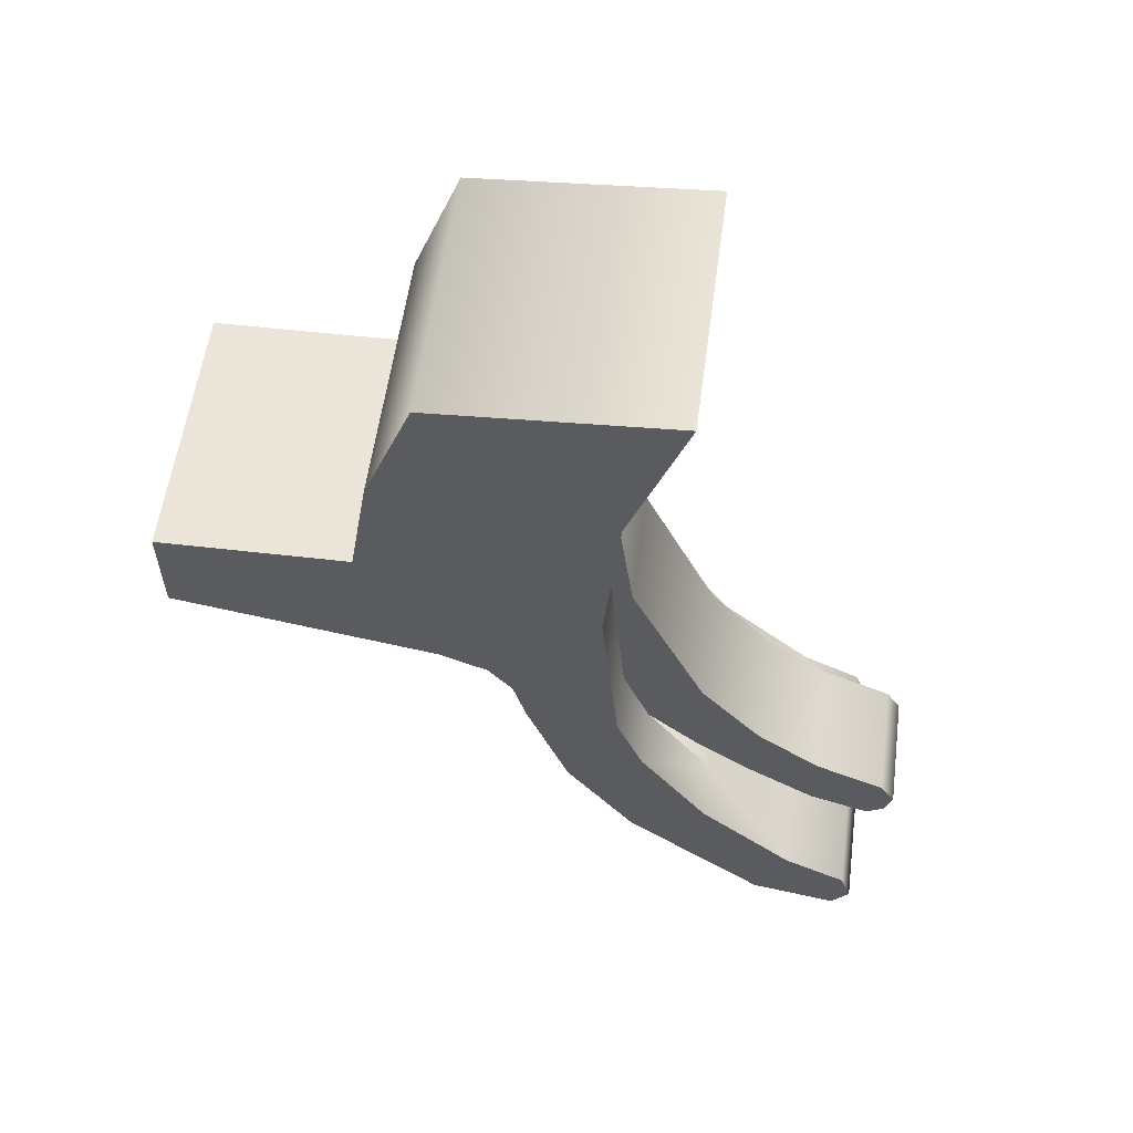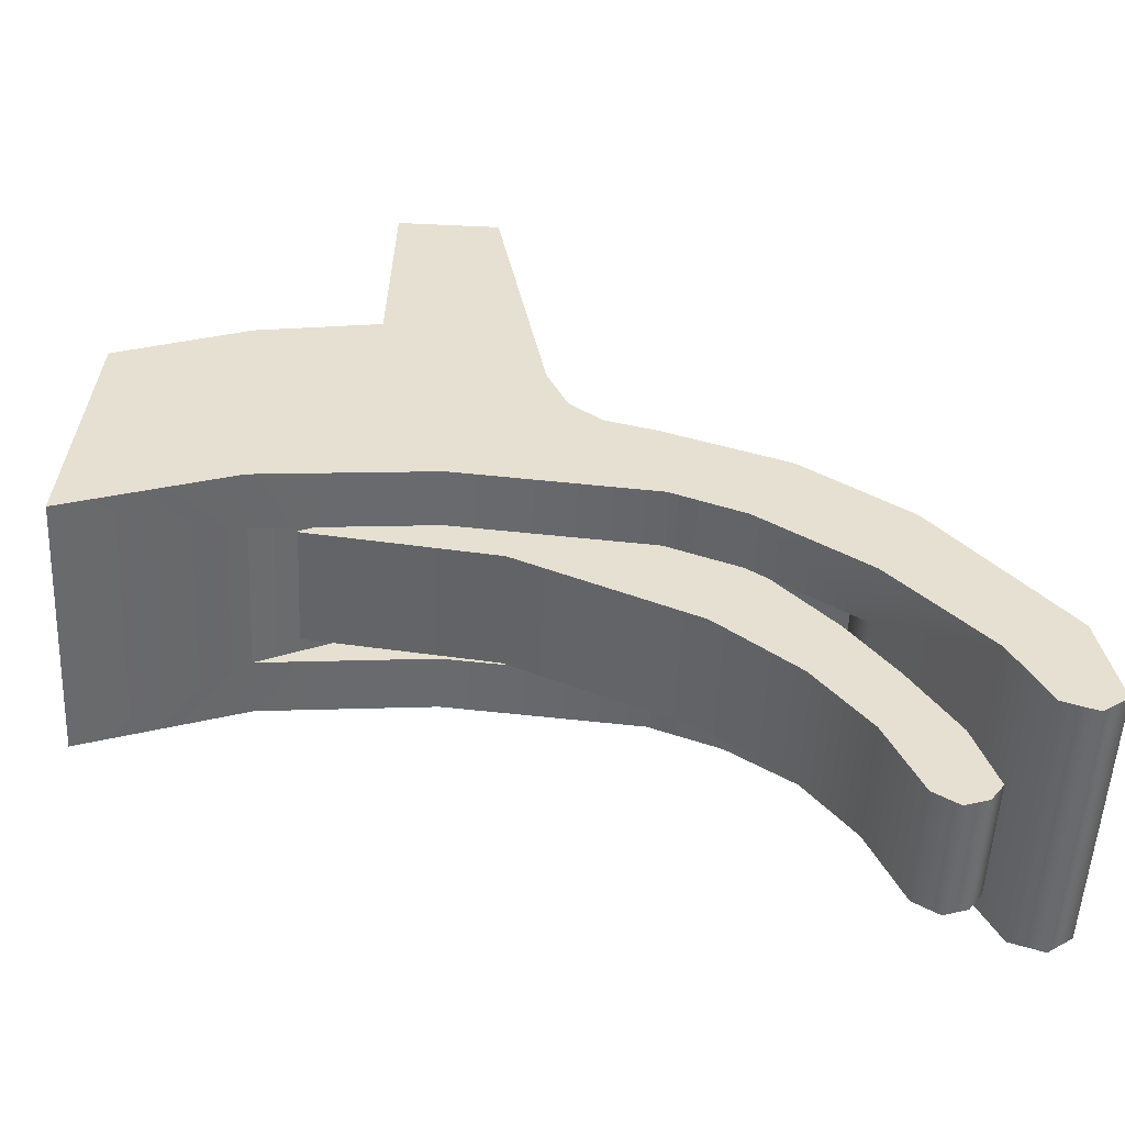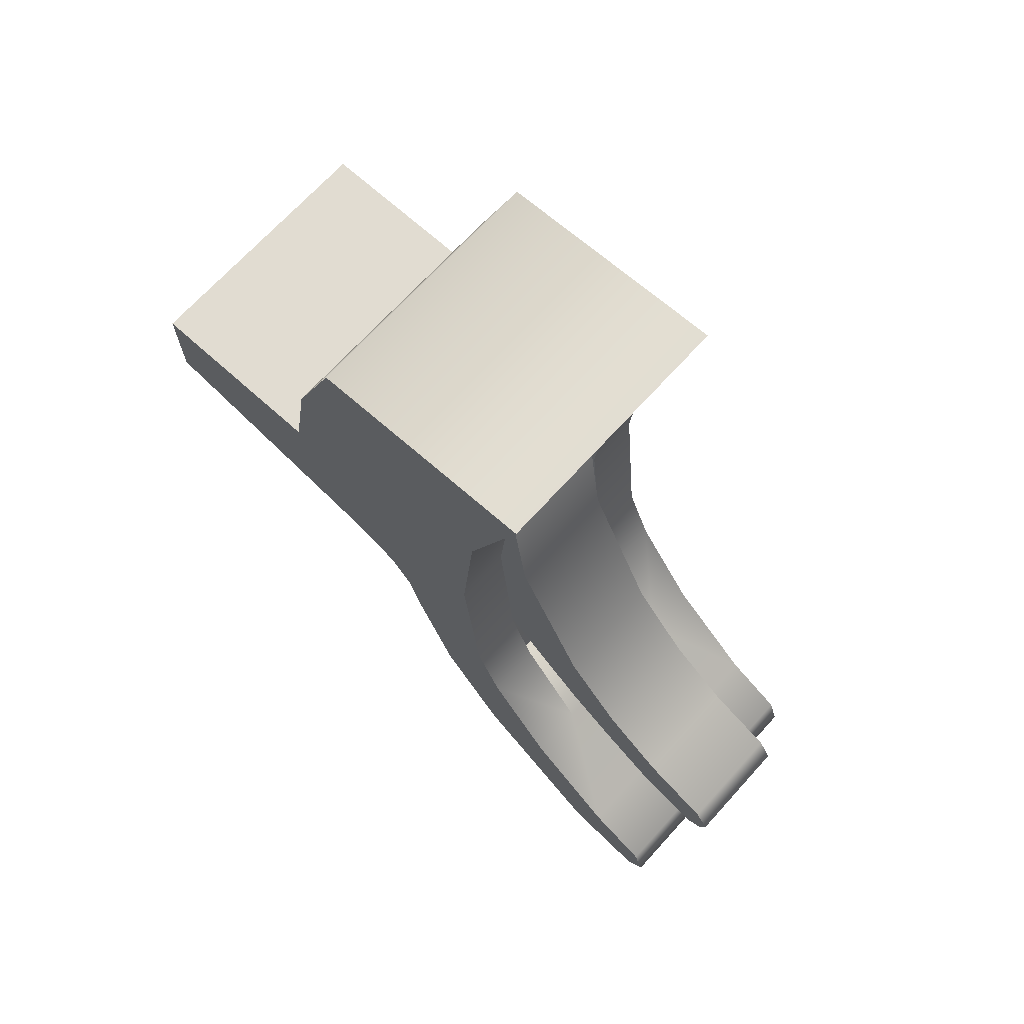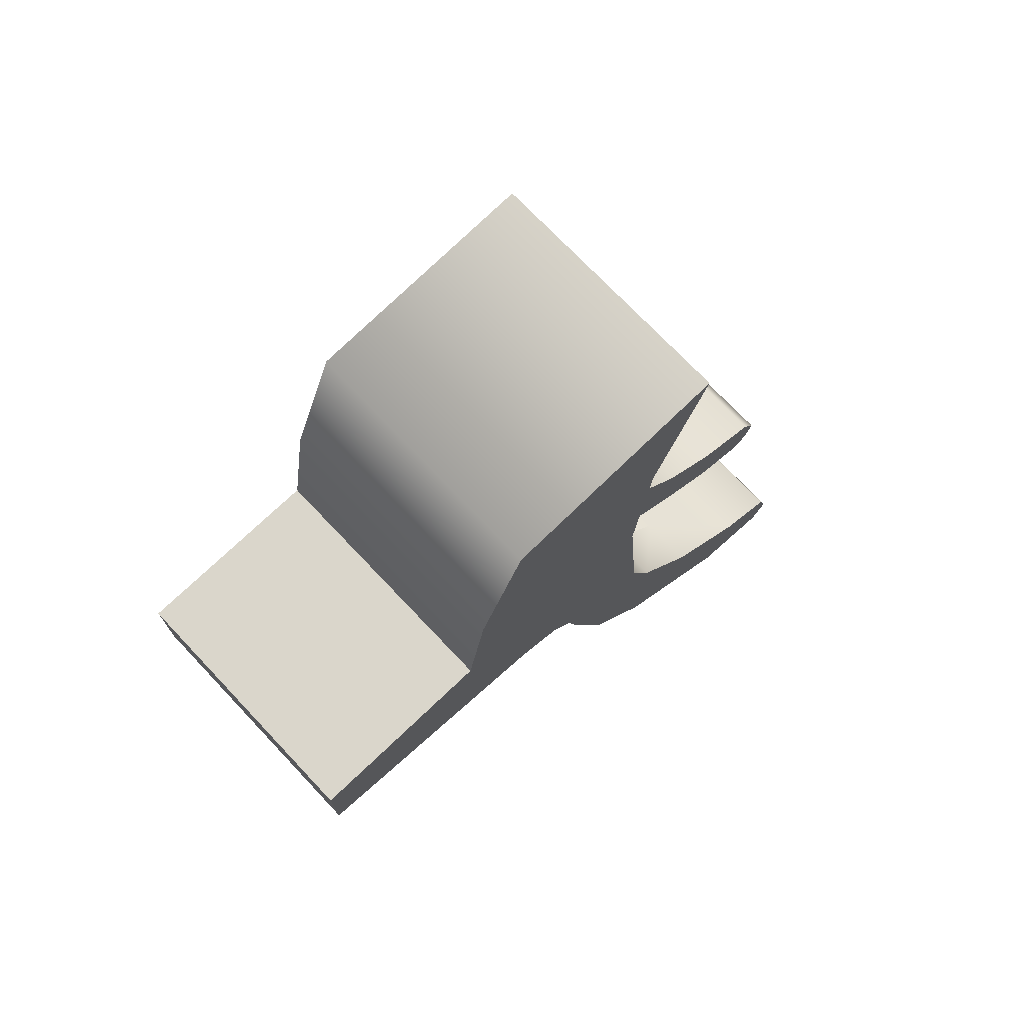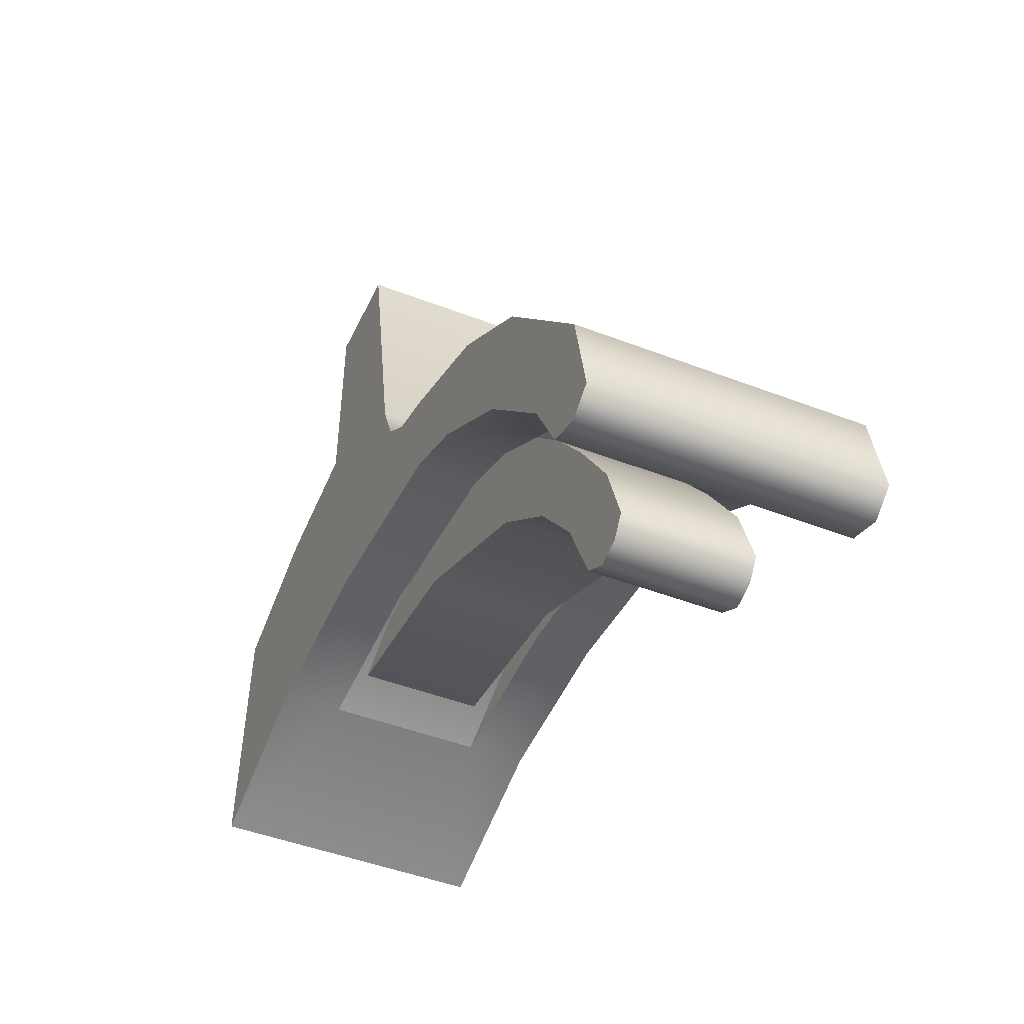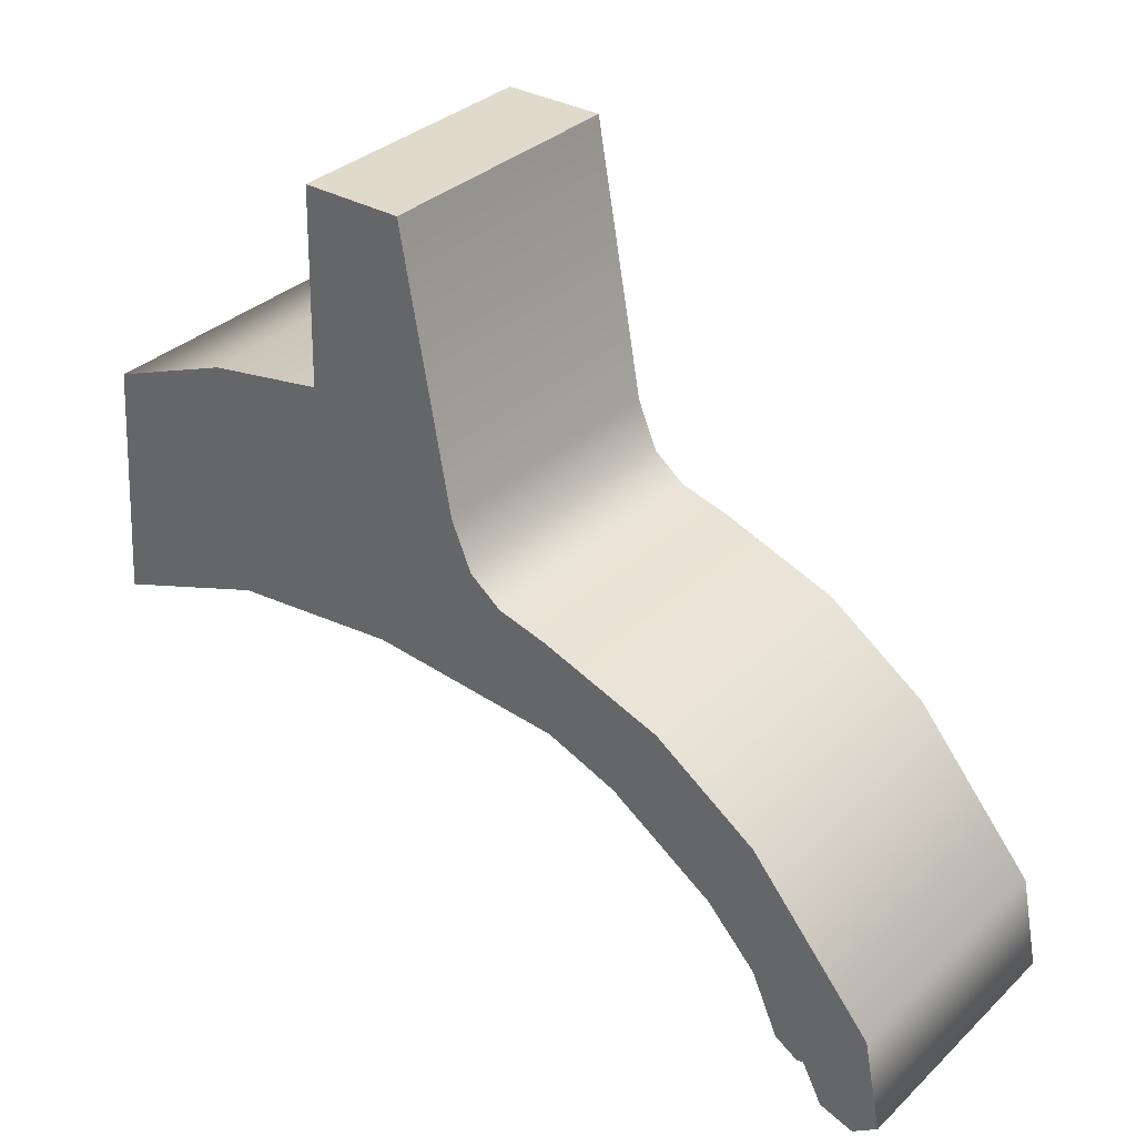
<metadata>
{"format":"obj","ext":"obj","renderer":"f3d","projection":"perspective","resolution":1024,"background":"white","views":[{"elev":57.3,"azim":-82.3,"up":"+Z"},{"elev":-53.0,"azim":87.3,"up":"+Y"},{"elev":69.7,"azim":-47.7,"up":"+Z"},{"elev":72.9,"azim":-133.4,"up":"+Z"},{"elev":-45.7,"azim":156.0,"up":"+Y"},{"elev":32.9,"azim":128.1,"up":"+Y"}]}
</metadata>
<code>
g mp7trigger_LOD1
v 0.0005574 0.01124 -0.004216
v 0.0005574 0.0105 -0.004216
v -0.0005574 0.0105 -0.004216
v -0.0005574 0.01124 -0.004216
v -0.0005574 0.01124 -0.0002699
v 0.0005574 0.01124 -0.0002699
v 0.0005574 0.0117 -0.001256
v -0.0005574 0.0117 -0.001256
v -0.0005574 0.01167 -0.002243
v 0.0005574 0.01167 -0.002243
v 0.0005574 0.01124 -0.004216
v -0.0005574 0.01124 -0.004216
v 0.0005574 0.0117 -0.001256
v 0.0005574 0.01124 -0.0002699
v 0.0005574 0.01136 -0.001522
v 0.0005574 0.01123 -0.002939
v 0.0005574 0.01167 -0.002243
v 0.0005574 0.01102 -0.003456
v 0.0005574 0.01124 -0.004216
v 0.0005574 0.0105 -0.004216
v 0.0004452 0.009159 -0.004883
v -0.0004452 0.009159 -0.004883
v 0.0004452 0.009026 -0.004788
v -0.0004452 0.009026 -0.004788
v -0.0004452 0.008968 -0.004616
v 0.0004452 0.008968 -0.004616
v -0.0004452 0.009083 -0.004435
v 0.0004452 0.009083 -0.004435
v 0.0004452 0.009636 -0.00419
v -0.0004452 0.009636 -0.00419
v 0.0004452 0.01014 -0.003798
v -0.0004452 0.01014 -0.003798
v -0.0004452 0.01062 -0.003221
v 0.0004452 0.01062 -0.003221
v 0.0004452 0.0112 -0.001934
v -0.0004452 0.0112 -0.001934
v 0.0004452 0.01137 -0.0005901
v -0.0004452 0.01137 -0.0005901
v -0.0009826 0.01259 0.0007874
v -0.0009826 0.01082 0.0009165
v -0.0009826 0.01124 -0.0002699
v -0.0009826 0.01136 -0.001522
v -0.0009826 0.0116 -0.00378
v -0.0009826 0.01123 -0.002939
v -0.0009826 0.01192 -0.002906
v -0.0009826 0.01108 -0.004528
v -0.0009826 0.01102 -0.003456
v -0.0009826 0.0105 -0.004216
v -0.0009826 0.01001 -0.005427
v -0.0009826 0.009777 -0.004884
v -0.0009826 0.009349 -0.005559
v -0.0009826 0.009299 -0.005131
v -0.0009826 0.009217 -0.005378
v -0.0009826 0.01202 -0.002544
v -0.0009826 0.0122 -0.002313
v -0.0009826 0.01255 -0.002165
v -0.0009826 0.01311 -0.001032
v -0.0009826 0.01296 -0.0001509
v -0.0009826 0.01452 -0.001802
v -0.0009826 0.01452 -0.001066
v -0.0009826 0.01311 -0.001032
v -0.0009826 0.01452 -0.001066
v 0.0009826 0.01452 -0.001066
v 0.0009826 0.01311 -0.001032
v -0.0005574 0.01124 -0.004216
v -0.0005574 0.0105 -0.004216
v -0.0005574 0.01102 -0.003456
v -0.0005574 0.01167 -0.002243
v -0.0005574 0.01123 -0.002939
v -0.0005574 0.0117 -0.001256
v -0.0005574 0.01136 -0.001522
v -0.0005574 0.01124 -0.0002699
v 0.0009826 0.01452 -0.001066
v -0.0009826 0.01452 -0.001066
v -0.0009826 0.01452 -0.001802
v 0.0009826 0.01452 -0.001802
v 0 0.01082 0.0009165
v 0.0009826 0.01259 0.0007874
v 0.0009826 0.01082 0.0009165
v -0.0009826 0.01259 0.0007874
v -0.0009826 0.01082 0.0009165
v 0.0009826 0.009349 -0.005559
v 0.0009826 0.009217 -0.005378
v 0.0009826 0.009299 -0.005131
v 0.0009826 0.009777 -0.004884
v 0.0009826 0.01001 -0.005427
v 0.0009826 0.0105 -0.004216
v 0.0009826 0.01108 -0.004528
v 0.0009826 0.01102 -0.003456
v 0.0009826 0.01123 -0.002939
v 0.0009826 0.0116 -0.00378
v 0.0009826 0.01136 -0.001522
v 0.0009826 0.01259 0.0007874
v 0.0009826 0.01124 -0.0002699
v 0.0009826 0.01082 0.0009165
v 0.0009826 0.01192 -0.002906
v 0.0009826 0.01202 -0.002544
v 0.0009826 0.0122 -0.002313
v 0.0009826 0.01255 -0.002165
v 0.0009826 0.01311 -0.001032
v 0.0009826 0.01296 -0.0001509
v 0.0009826 0.01452 -0.001802
v 0.0009826 0.01452 -0.001066
v -0.0009826 0.01259 0.0007874
v 0.0009826 0.01296 -0.0001509
v 0.0009826 0.01259 0.0007874
v 0 0.01296 -0.0001509
v -0.0009826 0.01296 -0.0001509
v 0.0009826 0.01311 -0.001032
v -0.0009826 0.01311 -0.001032
v -0.0004452 0.009159 -0.004883
v 0.0004452 0.009159 -0.004883
v 0.0004452 0.009636 -0.004724
v -0.0004452 0.009636 -0.004724
v 0.0004452 0.01015 -0.004394
v -0.0004452 0.01015 -0.004394
v 0.0004452 0.0106 -0.00406
v -0.0004452 0.0106 -0.00406
v -0.0004452 0.01142 -0.003298
v 0.0004452 0.01142 -0.003298
v 0.0004452 0.01164 -0.003066
v 0 0.01164 -0.003066
v -0.0004452 0.01164 -0.003066
v 0.0004452 0.01164 -0.003066
v 0.0004452 0.01137 -0.0005901
v 0.0004452 0.01159 -0.0003574
v 0.0004452 0.01142 -0.003298
v 0.0004452 0.0112 -0.001934
v 0.0004452 0.01062 -0.003221
v 0.0004452 0.0106 -0.00406
v 0.0004452 0.01015 -0.004394
v 0.0004452 0.01014 -0.003798
v 0.0004452 0.009636 -0.00419
v 0.0004452 0.009636 -0.004724
v 0.0004452 0.009159 -0.004883
v 0.0004452 0.009083 -0.004435
v 0.0004452 0.009026 -0.004788
v 0.0004452 0.008968 -0.004616
v 0.0004452 0.01159 -0.0003574
v 0.0004452 0.01137 -0.0005901
v -0.0004452 0.01137 -0.0005901
v 0 0.01159 -0.0003574
v -0.0004452 0.01159 -0.0003574
v -0.0009826 0.01452 -0.001802
v -0.0009826 0.01255 -0.002165
v 0 0.01452 -0.001802
v 0.0009826 0.01452 -0.001802
v 0.0009826 0.01255 -0.002165
v -0.0009826 0.0122 -0.002313
v 0.0009826 0.0122 -0.002313
v -0.0009826 0.01202 -0.002544
v 0.0009826 0.01202 -0.002544
v 0 0.01192 -0.002906
v -0.0009826 0.01192 -0.002906
v 0.0009826 0.01192 -0.002906
v -0.0009826 0.0116 -0.00378
v 0.0009826 0.0116 -0.00378
v 0.0009826 0.01108 -0.004528
v -0.0009826 0.01108 -0.004528
v -0.0009826 0.01001 -0.005427
v 0.0009826 0.01001 -0.005427
v -0.0009826 0.009349 -0.005559
v 0.0009826 0.009349 -0.005559
v -0.0009826 0.009217 -0.005378
v 0.0009826 0.009217 -0.005378
v -0.0009826 0.009299 -0.005131
v 0.0009826 0.009299 -0.005131
v -0.0009826 0.009777 -0.004884
v 0.0009826 0.009777 -0.004884
v 0.0005574 0.0105 -0.004216
v 0.0009826 0.0105 -0.004216
v 0.0009826 0.01102 -0.003456
v 0.0005574 0.01102 -0.003456
v 0.0005574 0.01123 -0.002939
v 0.0009826 0.01123 -0.002939
v 0.0005574 0.01136 -0.001522
v 0.0009826 0.01136 -0.001522
v -0.0005574 0.0105 -0.004216
v -0.0009826 0.0105 -0.004216
v 0.0005574 0.01124 -0.0002699
v 0.0009826 0.01124 -0.0002699
v 0.0009826 0.01082 0.0009165
v -0.0009826 0.01102 -0.003456
v -0.0005574 0.01102 -0.003456
v -0.0005574 0.01123 -0.002939
v -0.0009826 0.01123 -0.002939
v -0.0005574 0.01136 -0.001522
v -0.0009826 0.01136 -0.001522
v -0.0005574 0.01124 -0.0002699
v -0.0009826 0.01082 0.0009165
v -0.0009826 0.01124 -0.0002699
v -0.0004452 0.01164 -0.003066
v -0.0004452 0.01159 -0.0003574
v -0.0004452 0.01137 -0.0005901
v -0.0004452 0.01142 -0.003298
v -0.0004452 0.0112 -0.001934
v -0.0004452 0.01062 -0.003221
v -0.0004452 0.0106 -0.00406
v -0.0004452 0.01015 -0.004394
v -0.0004452 0.01014 -0.003798
v -0.0004452 0.009636 -0.004724
v -0.0004452 0.009636 -0.00419
v -0.0004452 0.009159 -0.004883
v -0.0004452 0.009083 -0.004435
v -0.0004452 0.009026 -0.004788
v -0.0004452 0.008968 -0.004616
g mp7trigger_LOD1_0
f 3 2 1
f 1 4 3
f 7 6 5
f 8 7 5
f 9 7 8
f 10 7 9
f 10 9 11
f 12 11 9
f 15 14 13
f 16 15 13
f 16 13 17
f 18 16 17
f 18 17 19
f 20 18 19
f 23 22 21
f 24 22 23
f 24 23 25
f 23 26 25
f 27 25 26
f 28 27 26
f 27 28 29
f 30 27 29
f 29 31 30
f 31 32 30
f 33 32 31
f 34 33 31
f 33 34 35
f 36 33 35
f 36 35 37
f 38 36 37
f 41 40 39
f 39 42 41
f 39 43 42
f 44 42 43
f 39 45 43
f 44 43 46
f 47 44 46
f 48 47 46
f 48 46 49
f 50 48 49
f 50 49 51
f 52 50 51
f 51 53 52
f 39 54 45
f 39 55 54
f 39 56 55
f 39 57 56
f 39 58 57
f 57 59 56
f 57 60 59
f 63 62 61
f 61 64 63
f 67 66 65
f 68 67 65
f 67 68 69
f 68 70 69
f 69 70 71
f 70 72 71
f 75 74 73
f 76 75 73
f 79 78 77
f 78 80 77
f 81 77 80
f 84 83 82
f 82 85 84
f 82 86 85
f 86 87 85
f 86 88 87
f 88 89 87
f 88 90 89
f 88 91 90
f 91 92 90
f 92 91 93
f 94 92 93
f 93 95 94
f 91 96 93
f 96 97 93
f 97 98 93
f 98 99 93
f 99 100 93
f 100 101 93
f 99 102 100
f 102 103 100
f 106 105 104
f 105 107 104
f 104 107 108
f 107 105 109
f 108 107 109
f 110 108 109
f 113 112 111
f 114 113 111
f 115 113 114
f 116 115 114
f 115 116 117
f 118 117 116
f 119 117 118
f 119 120 117
f 120 119 121
f 119 122 121
f 122 119 123
f 126 125 124
f 125 127 124
f 127 125 128
f 127 128 129
f 130 127 129
f 131 130 129
f 131 129 132
f 131 132 133
f 134 131 133
f 135 134 133
f 135 133 136
f 137 135 136
f 136 138 137
f 141 140 139
f 142 141 139
f 142 143 141
f 146 145 144
f 145 146 147
f 148 145 147
f 149 145 148
f 150 149 148
f 151 149 150
f 152 151 150
f 153 151 152
f 153 154 151
f 155 153 152
f 153 156 154
f 156 153 155
f 157 156 155
f 157 158 156
f 158 159 156
f 160 159 158
f 161 160 158
f 162 160 161
f 163 162 161
f 164 162 163
f 165 164 163
f 166 164 165
f 167 166 165
f 168 166 167
f 169 168 167
f 170 168 169
f 169 171 170
f 170 171 172
f 173 170 172
f 174 173 172
f 175 174 172
f 176 174 175
f 177 176 175
f 170 178 168
f 179 168 178
f 180 176 177
f 181 180 177
f 180 181 182
f 183 179 178
f 184 183 178
f 183 184 185
f 186 183 185
f 186 185 187
f 188 186 187
f 189 180 182
f 188 187 189
f 189 182 190
f 191 188 189
f 191 189 190
f 194 193 192
f 195 194 192
f 196 194 195
f 197 196 195
f 197 195 198
f 197 198 199
f 200 197 199
f 200 199 201
f 202 200 201
f 202 201 203
f 204 202 203
f 204 203 205
f 205 206 204

</code>
